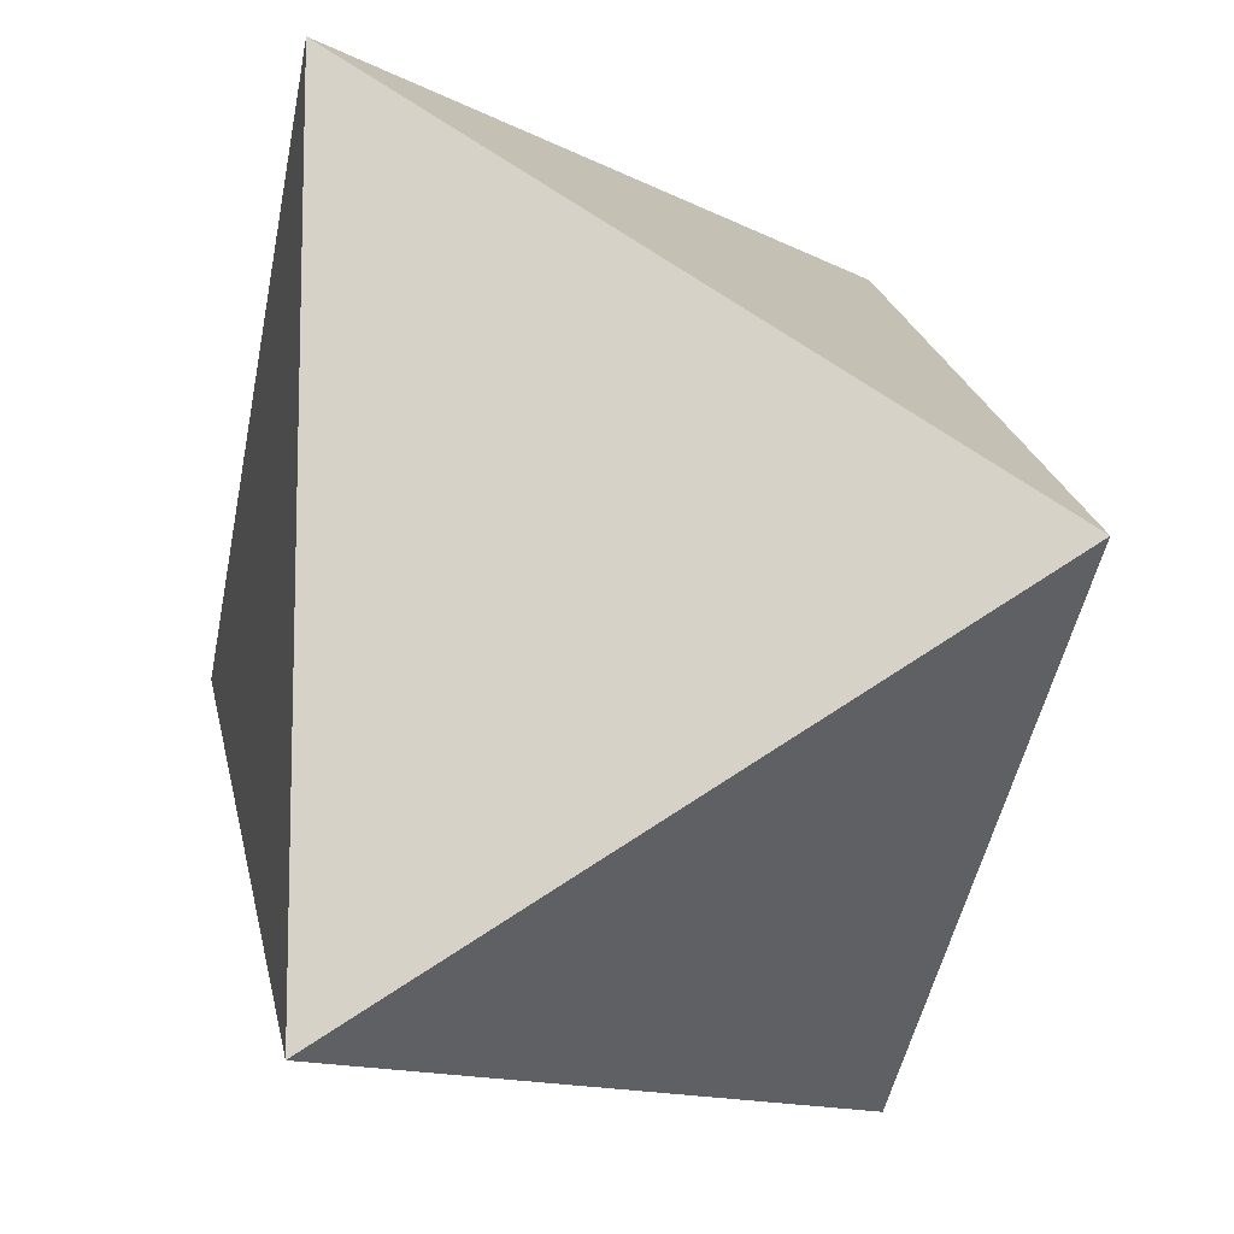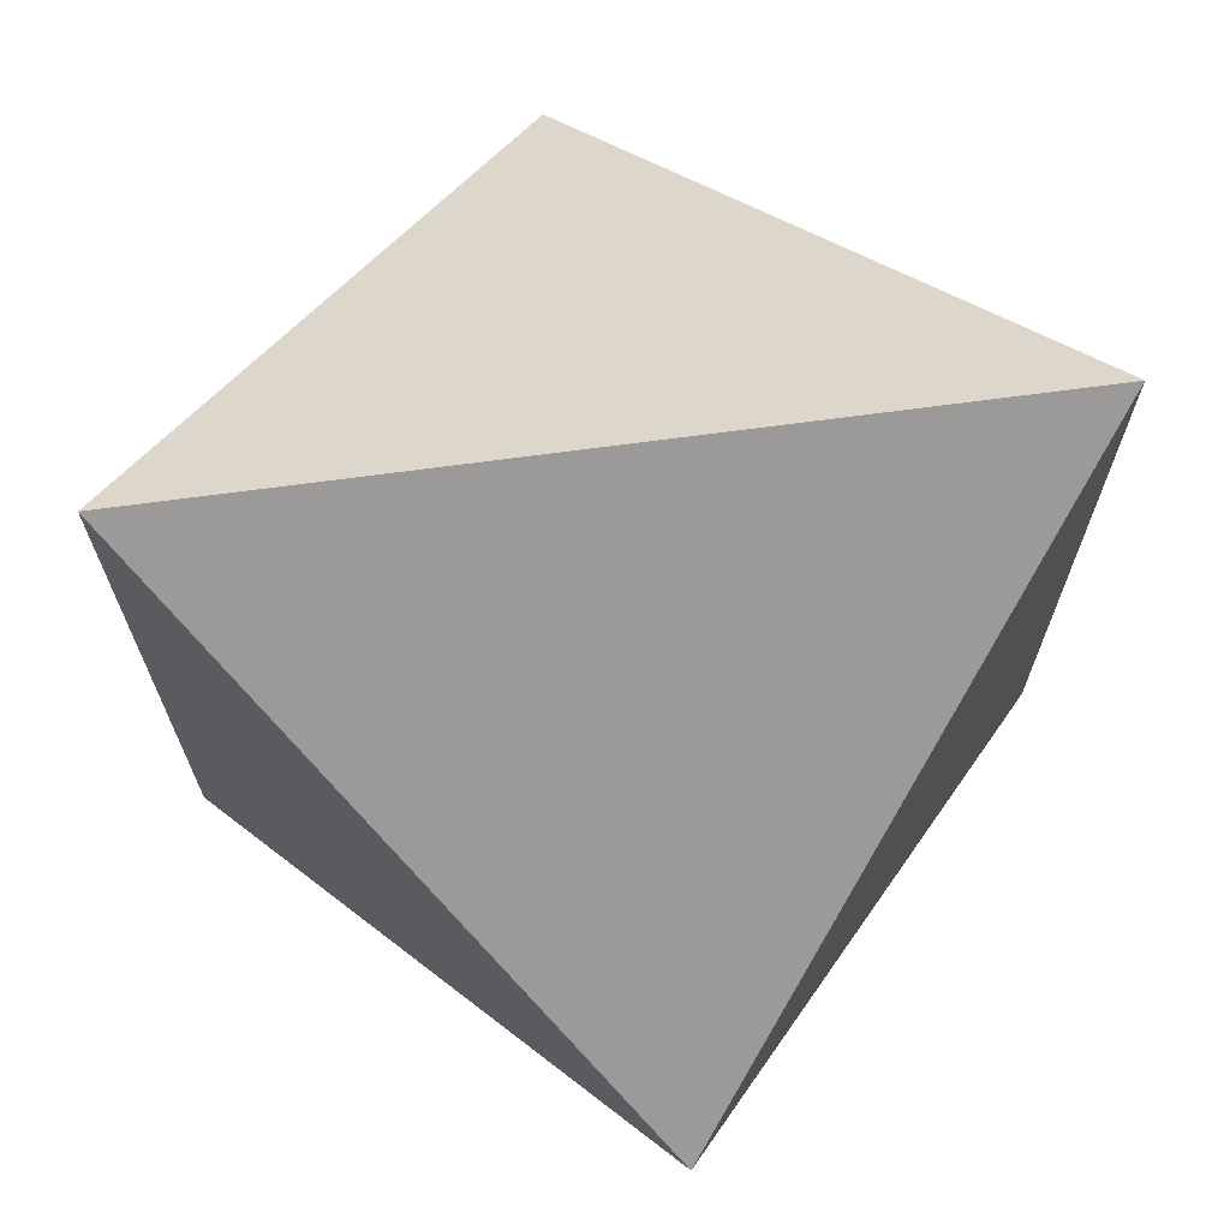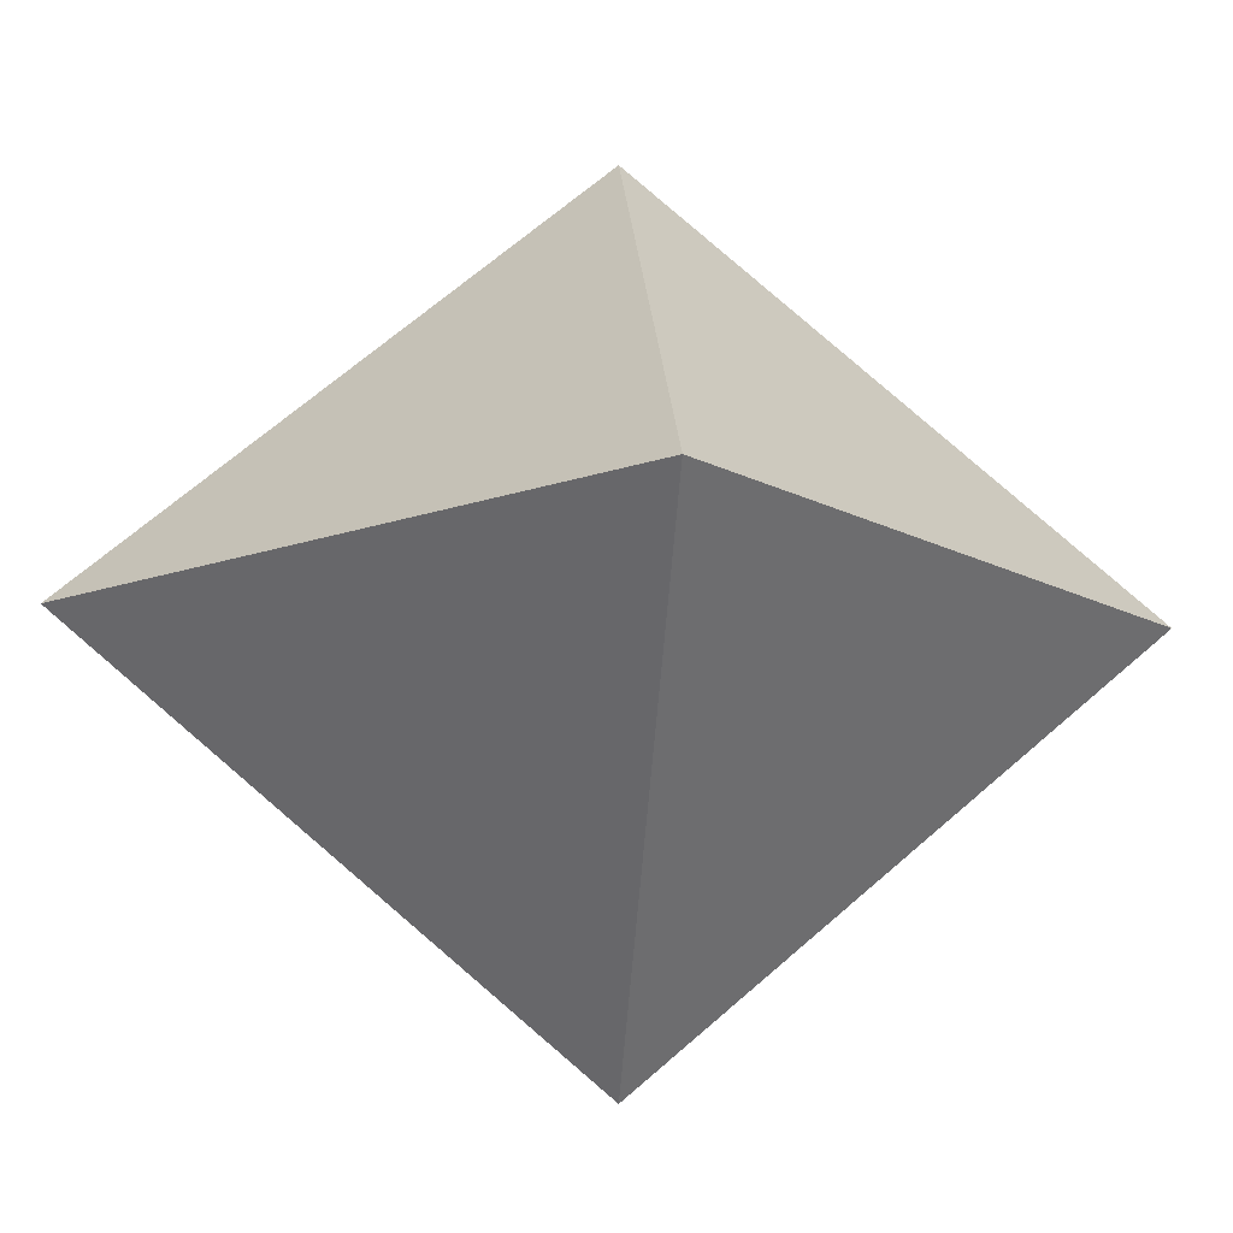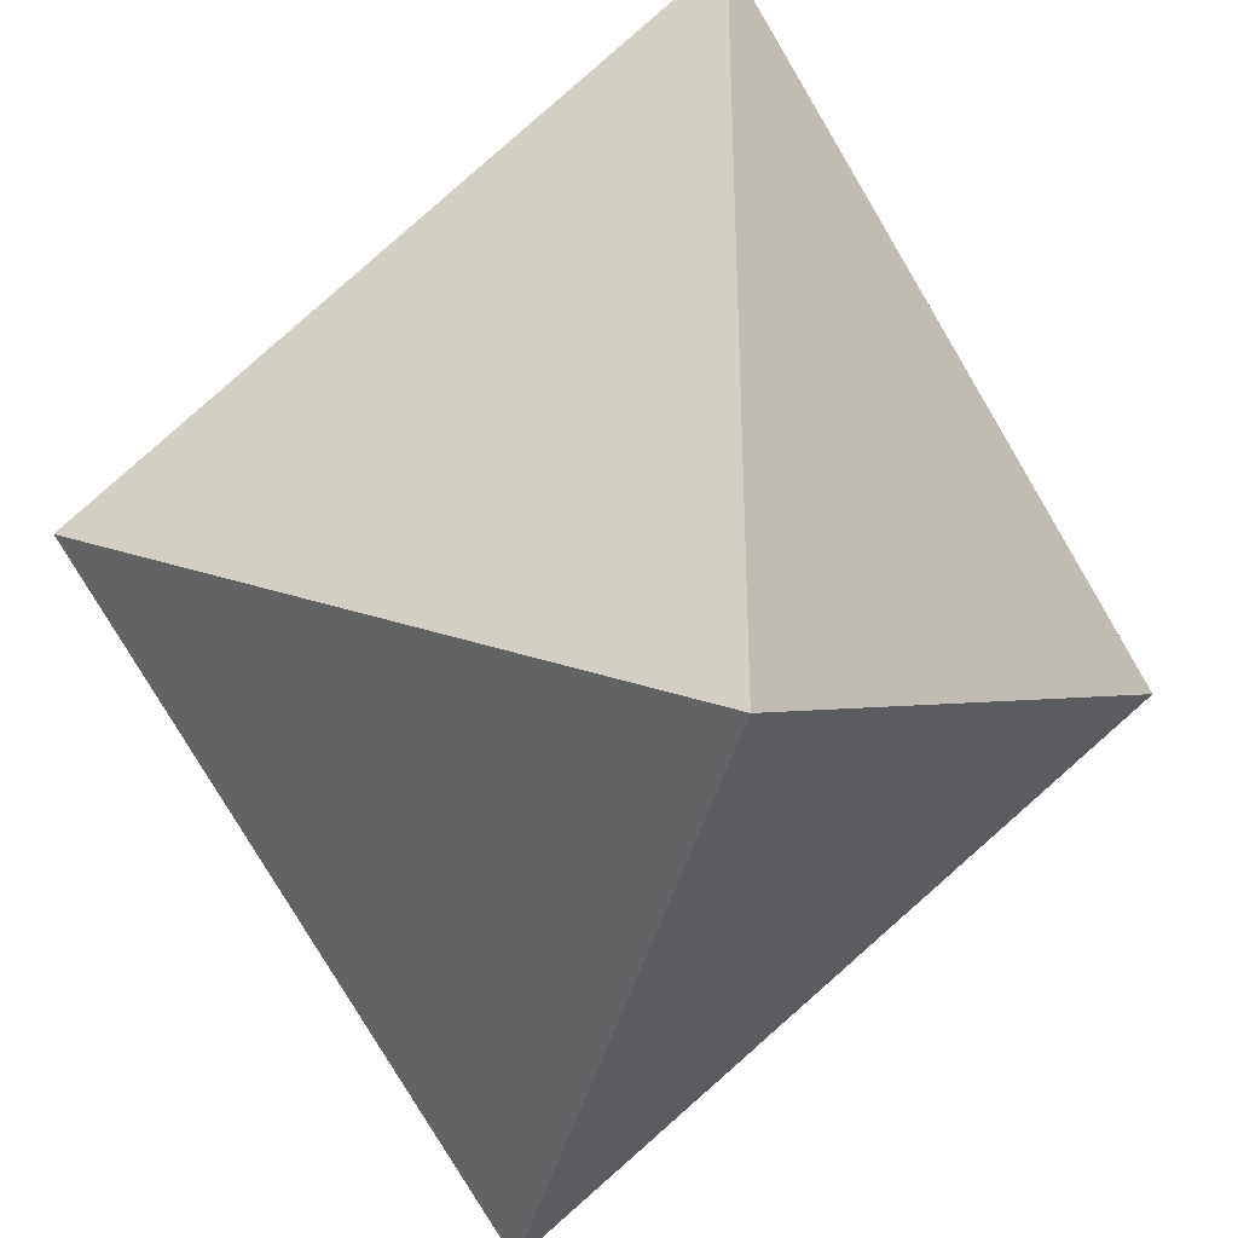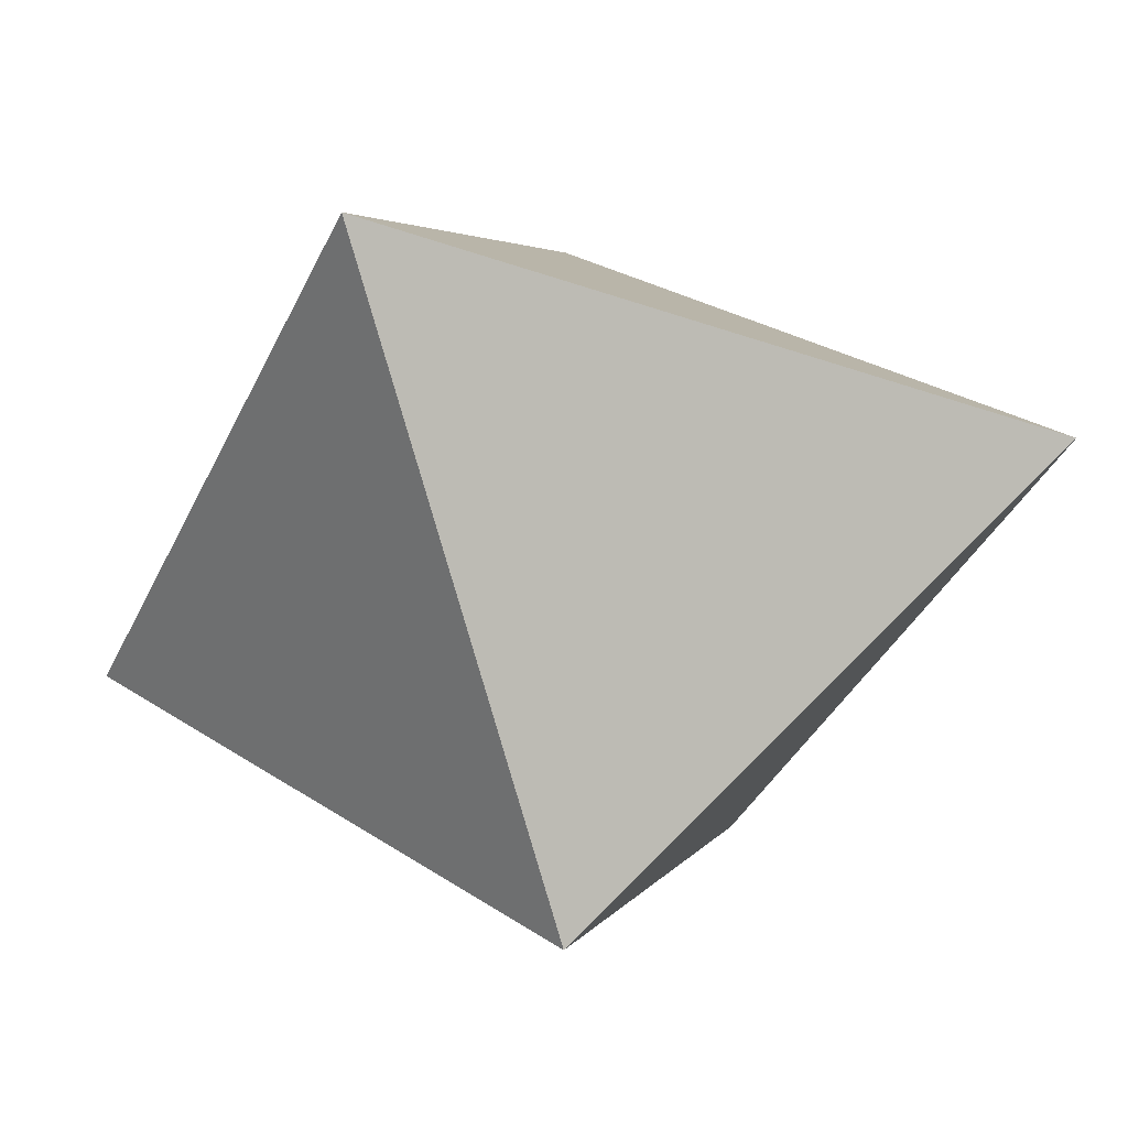
<metadata>
{"format":"obj","ext":"obj","renderer":"f3d","projection":"perspective","resolution":1024,"background":"white","views":[{"elev":-11.8,"azim":127.7,"up":"+Z"},{"elev":71.6,"azim":172.5,"up":"+Z"},{"elev":-13.4,"azim":-50.4,"up":"+Y"},{"elev":-39.1,"azim":77.0,"up":"+Z"},{"elev":-38.5,"azim":-113.5,"up":"+Y"}]}
</metadata>
<code>
o Plane
v -0.5021 0.001515 0.4991
v 0.4979 0.001515 0.4991
v -0.5021 0.001515 -0.5009
v 0.4979 0.001515 -0.5009
v -0.000996 0.6007 0.001898
v 0.000836 -0.5986 6.6e-05
f 2 5 1
f 4 5 2
f 4 3 5
f 3 1 5
f 4 6 3
f 3 6 1
f 2 1 6
f 4 2 6

</code>
